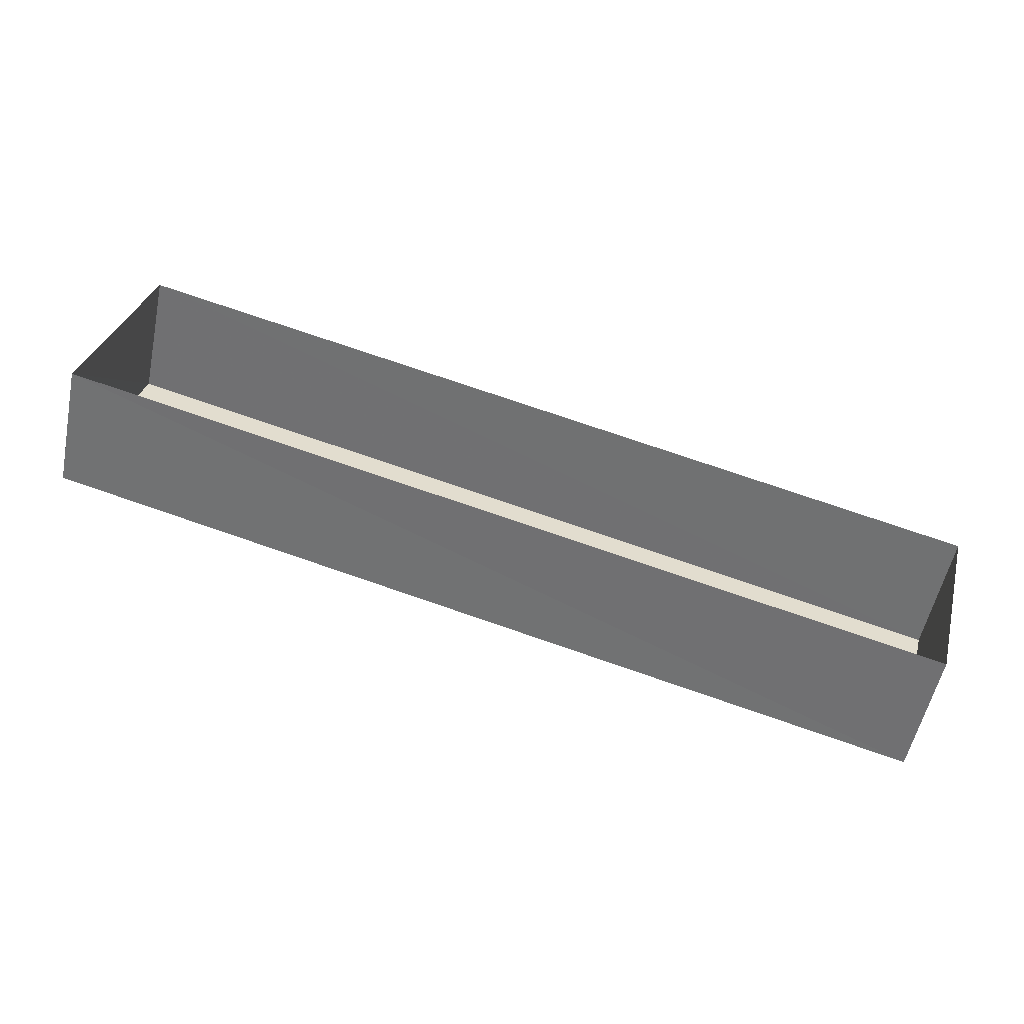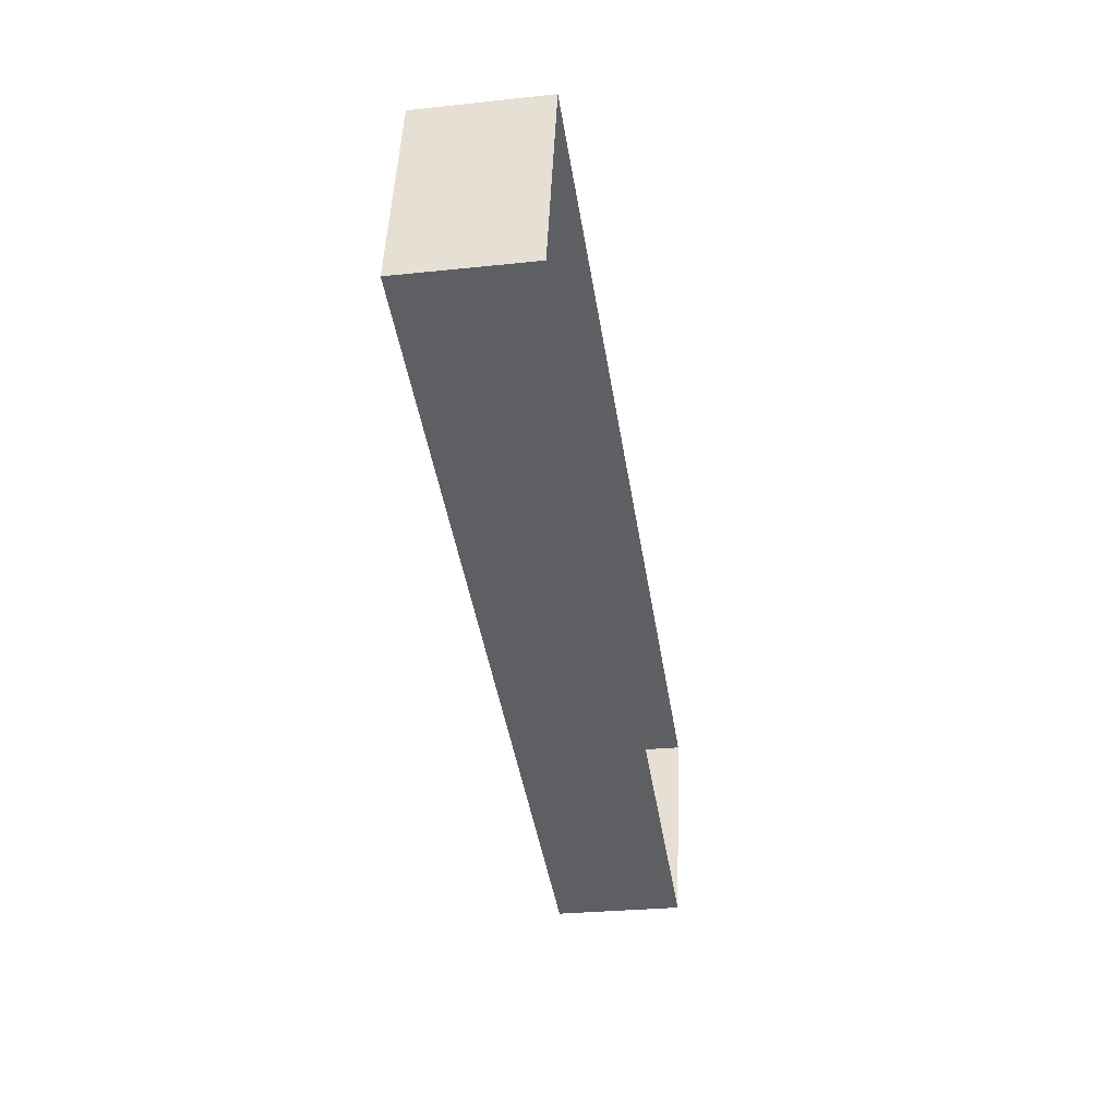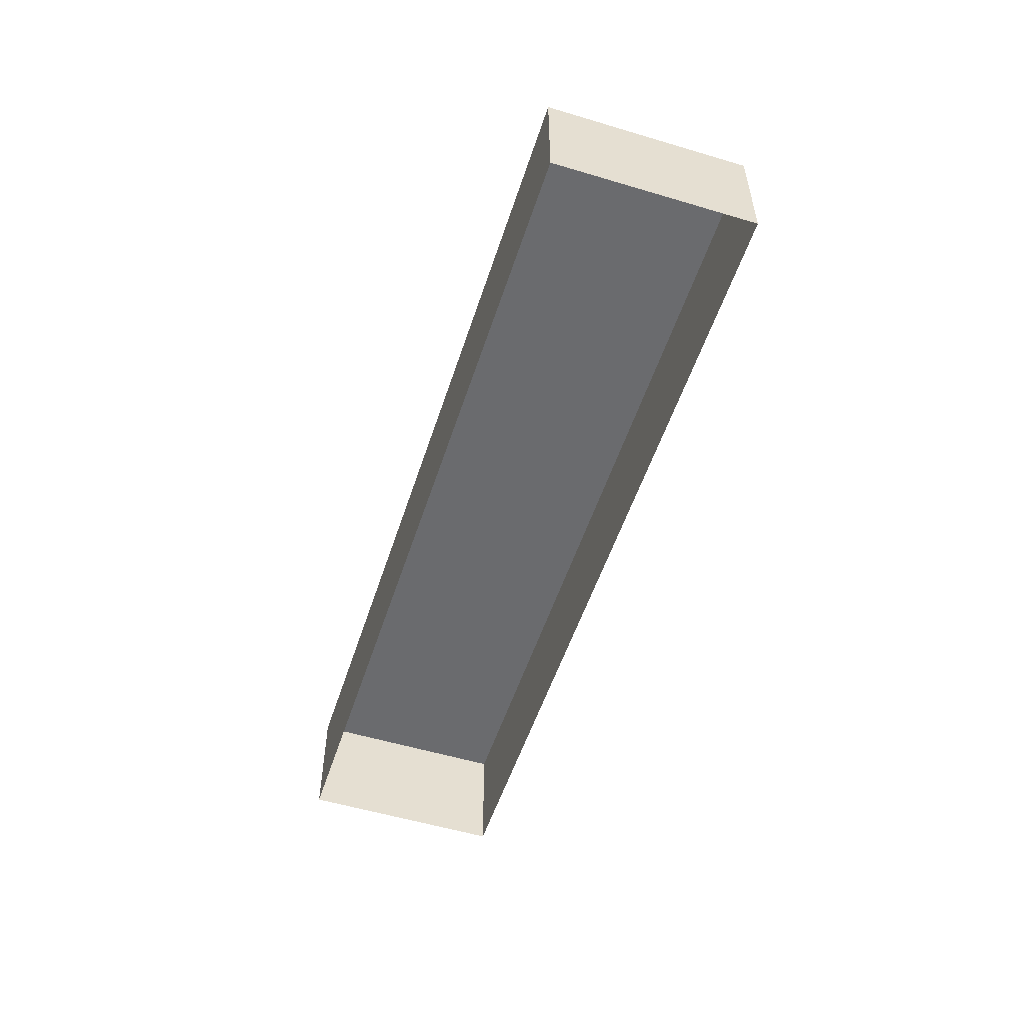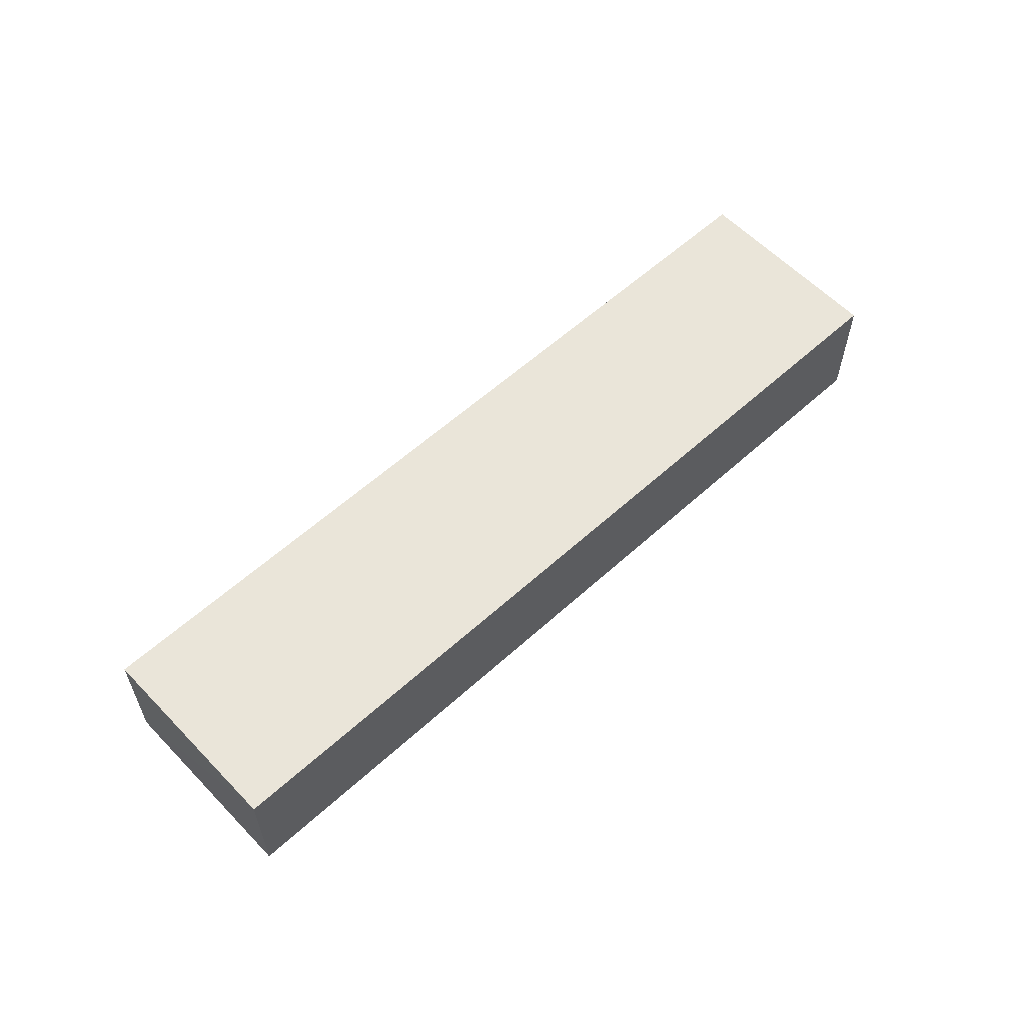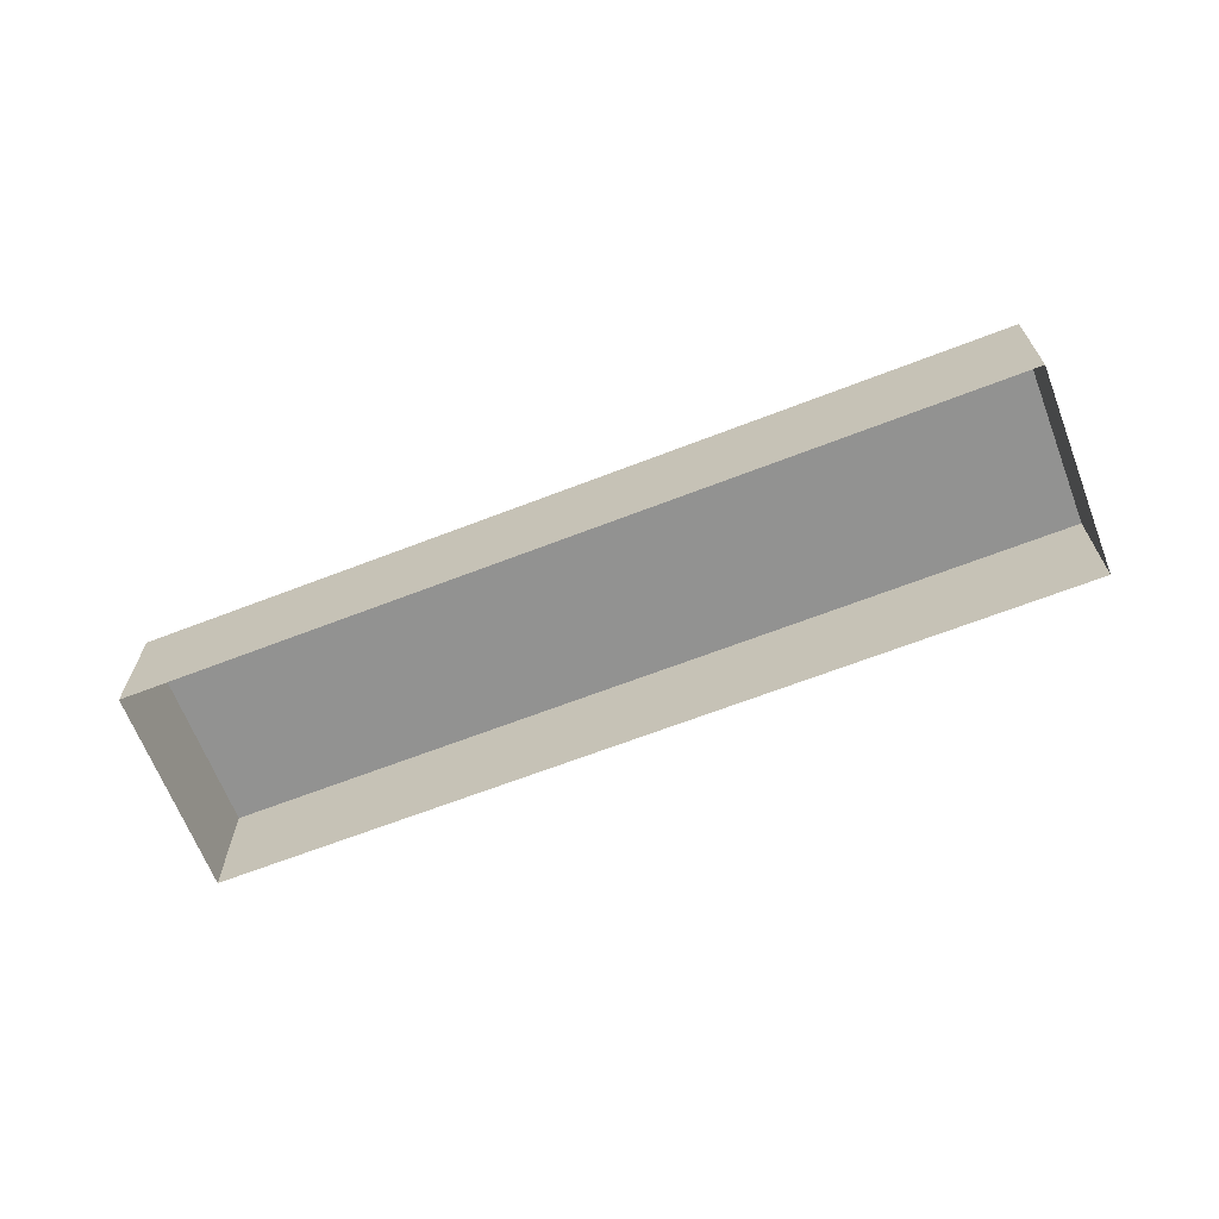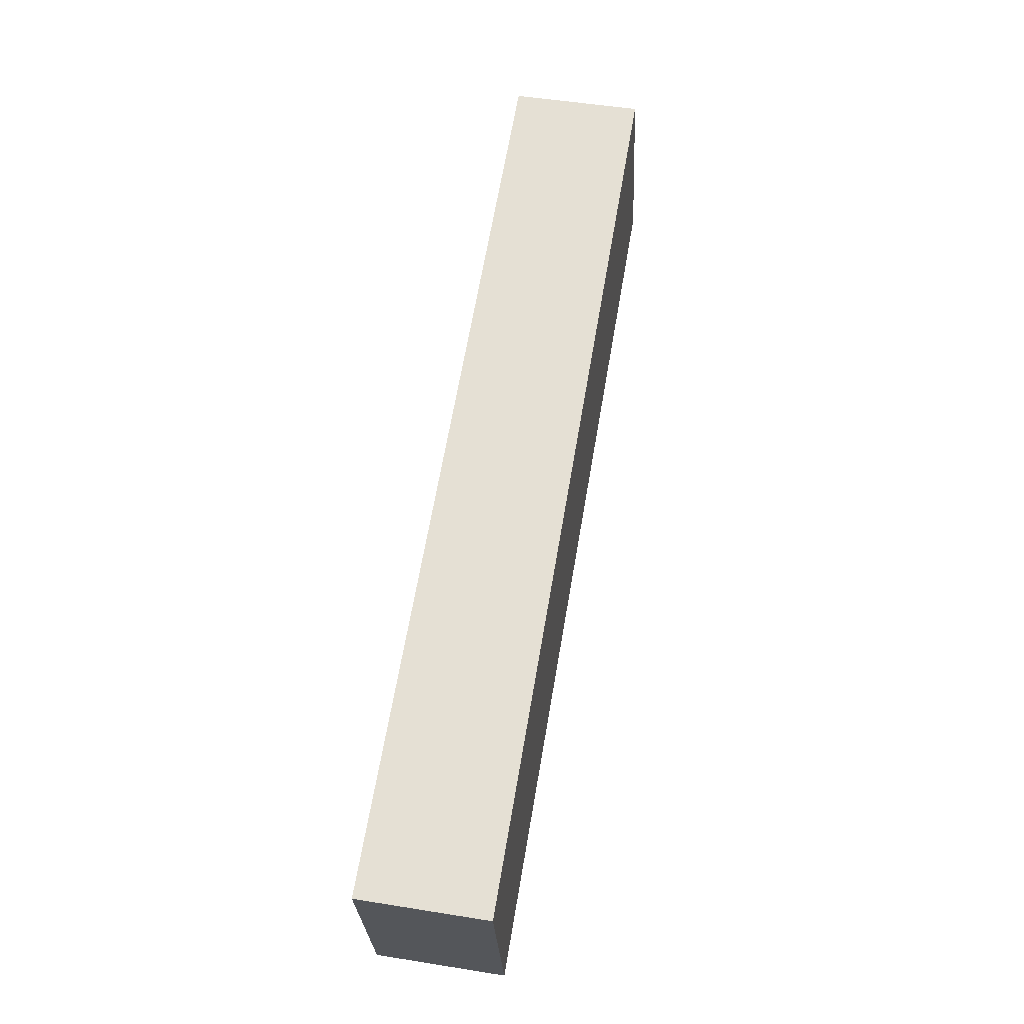
<metadata>
{"format":"obj","ext":"obj","renderer":"f3d","projection":"perspective","resolution":1024,"background":"white","views":[{"elev":-54.7,"azim":168.1,"up":"+Y"},{"elev":-26.9,"azim":99.1,"up":"+Y"},{"elev":-53.4,"azim":-92.6,"up":"+Z"},{"elev":58.3,"azim":152.0,"up":"+Z"},{"elev":-66.3,"azim":36.4,"up":"+Z"},{"elev":49.1,"azim":-80.0,"up":"+Y"}]}
</metadata>
<code>
v -3.161e+05 4.088e+04 9.021
v -3.161e+05 4.089e+04 9.023
v -3.161e+05 4.089e+04 9.019
v -3.161e+05 4.089e+04 9.017
v -3.161e+05 4.088e+04 11.01
v -3.161e+05 4.089e+04 11
v -3.161e+05 4.089e+04 11.01
v -3.161e+05 4.089e+04 11.01
f 1 2 3
f 4 1 3
f 5 6 7
f 8 5 7
f 8 3 2
f 8 7 3
f 5 1 4
f 6 5 4
f 8 2 1
f 5 8 1
f 7 4 3
f 7 6 4

</code>
